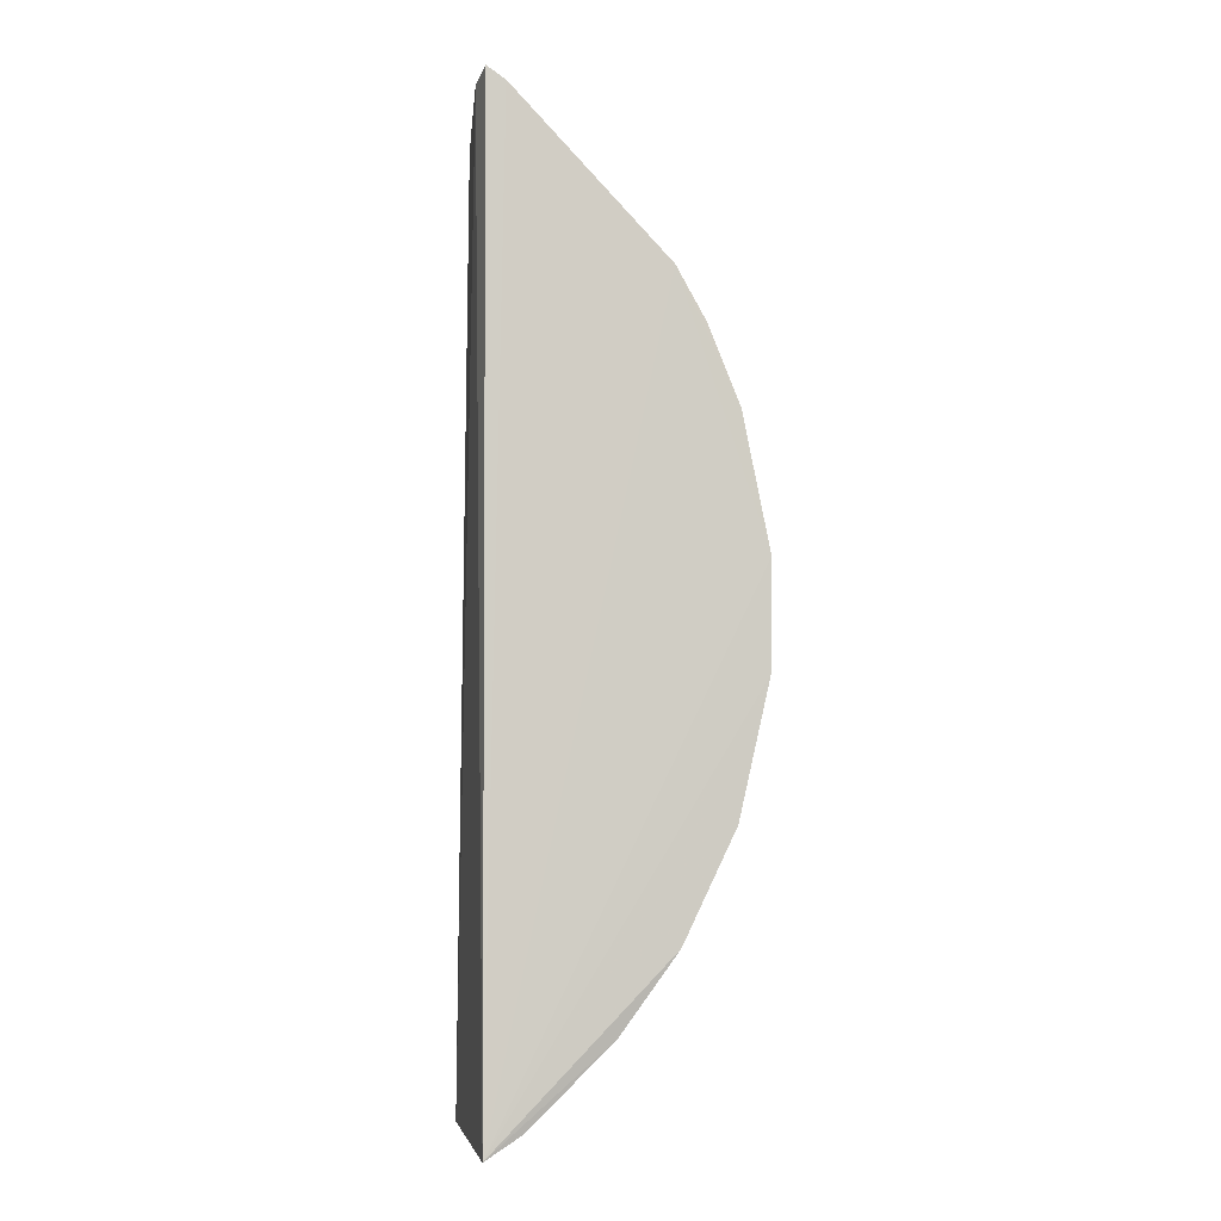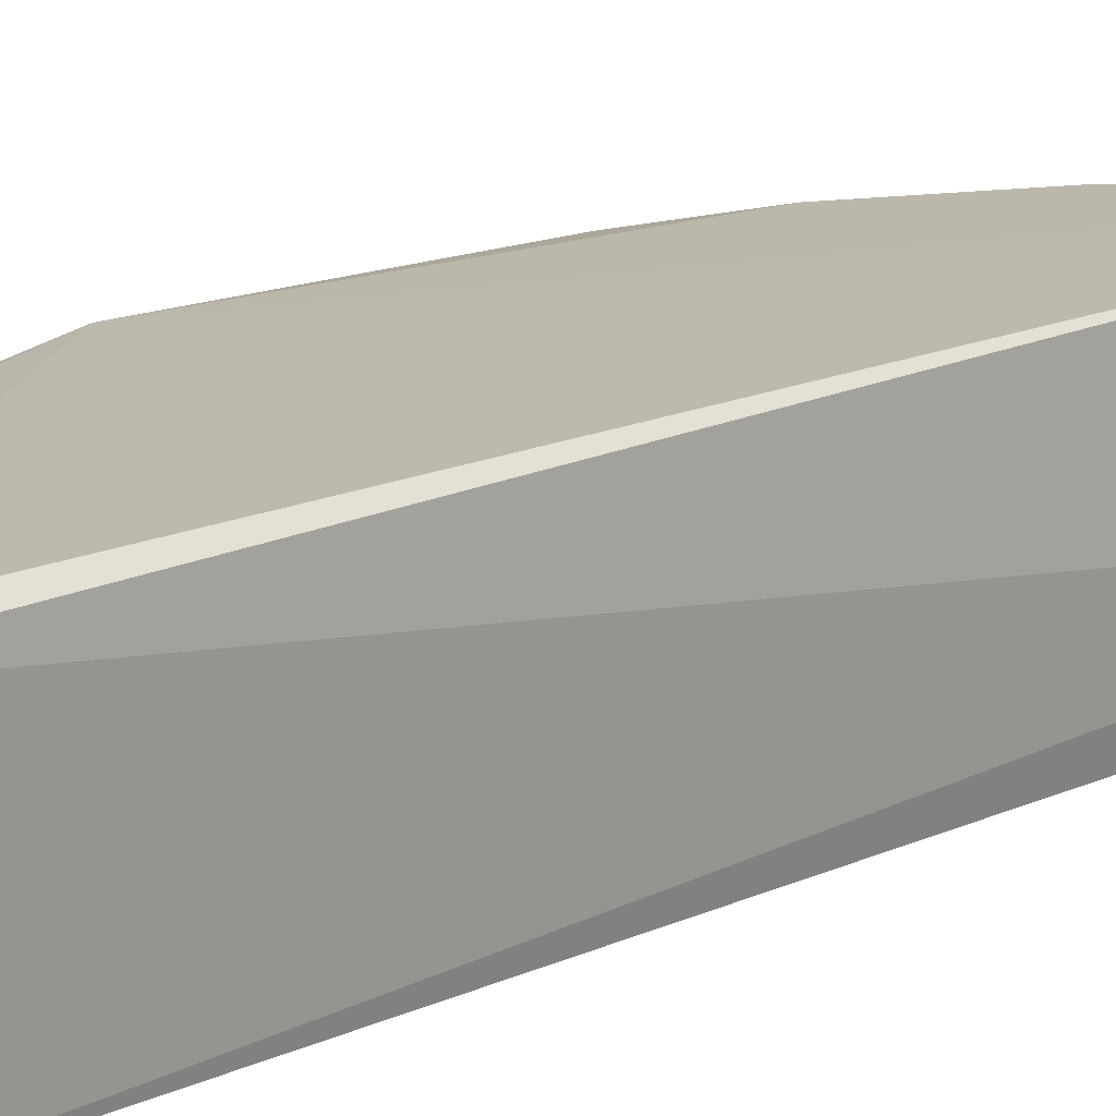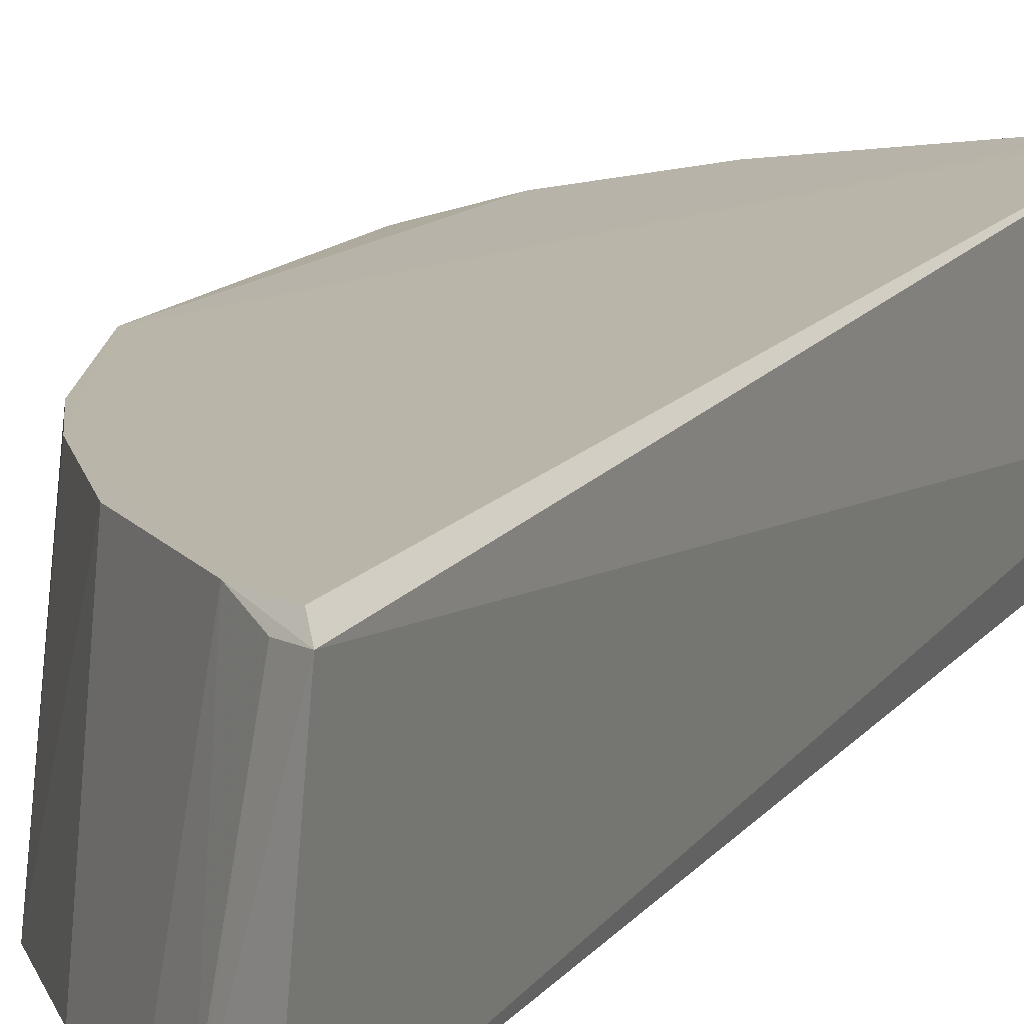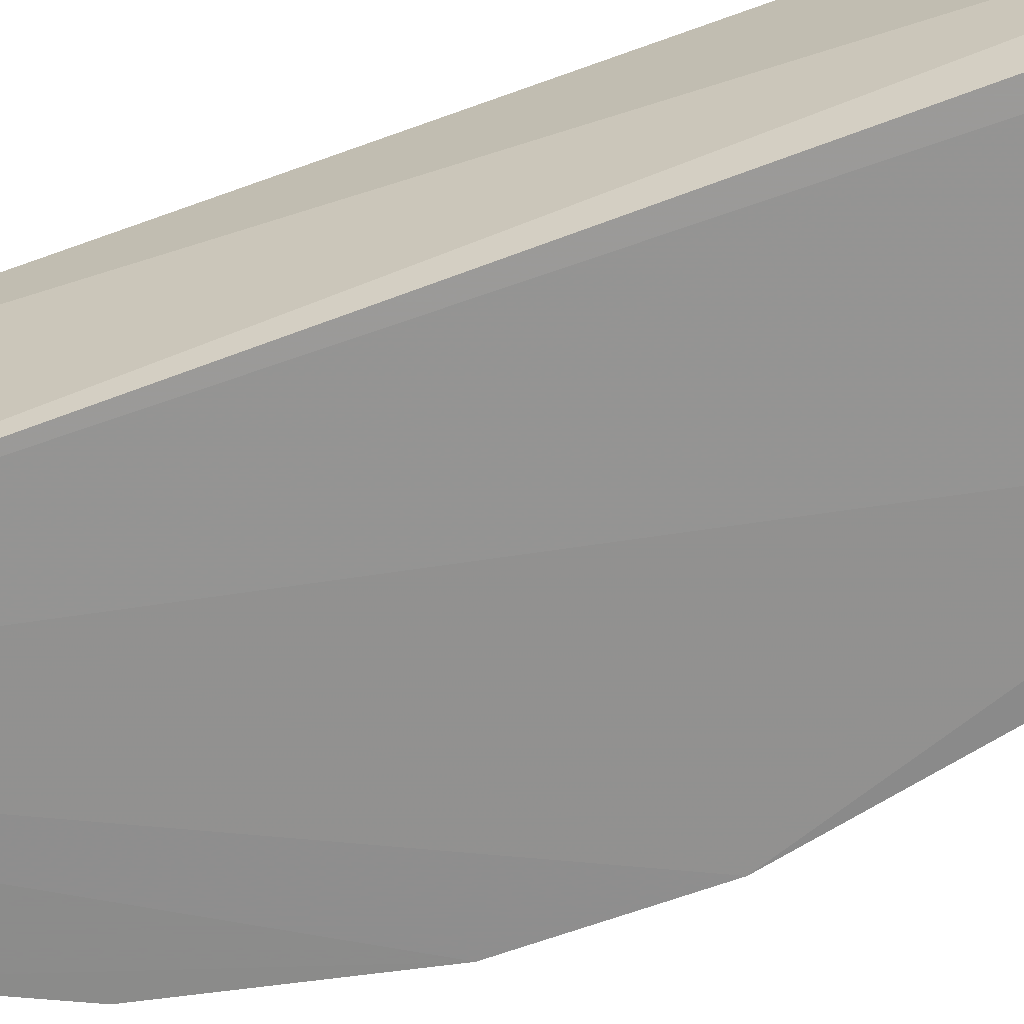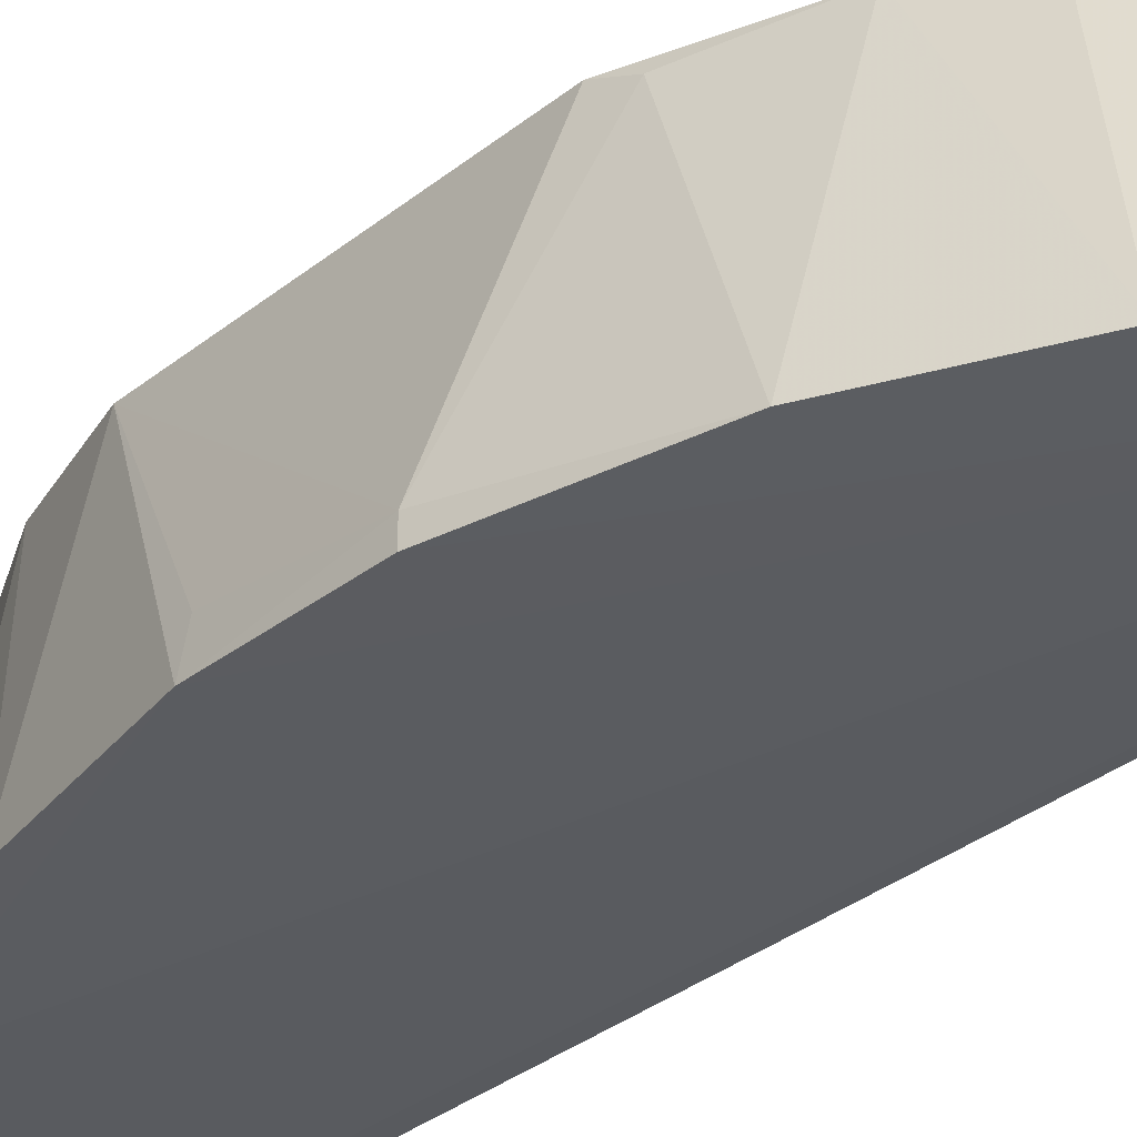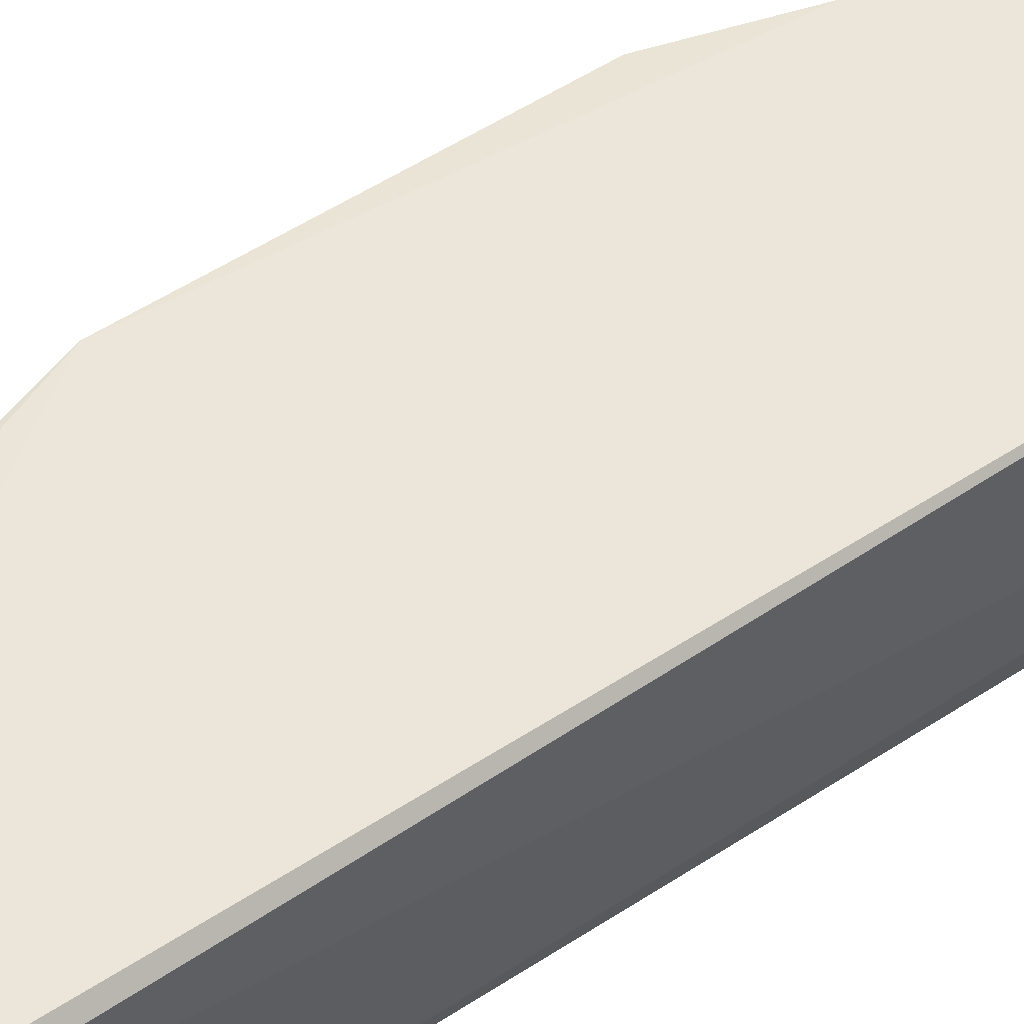
<metadata>
{"format":"obj","ext":"obj","renderer":"f3d","projection":"perspective","resolution":1024,"background":"white","views":[{"elev":-6.1,"azim":170.9,"up":"+Y"},{"elev":15.3,"azim":45.0,"up":"+Z"},{"elev":13.6,"azim":22.3,"up":"+Z"},{"elev":-66.5,"azim":110.6,"up":"+Z"},{"elev":-33.2,"azim":-42.9,"up":"+Z"},{"elev":56.7,"azim":55.6,"up":"+Z"}]}
</metadata>
<code>
v -0.02857 0.04187 0.1682
v -0.02795 -0.04254 0.1676
v -0.02846 0.04427 0.1531
v -0.04418 0.02816 0.1528
v -0.04946 -0.01056 0.1683
v -0.02873 -0.04379 0.1527
v -0.03429 0.03752 0.1678
v -0.02792 0.0435 0.1561
v -0.02877 -0.04129 0.1684
v -0.03016 0.04306 0.153
v -0.05201 -0.005572 0.153
v -0.047 0.01877 0.1682
v -0.03948 -0.03451 0.1533
v -0.03669 0.03509 0.1673
v -0.03014 0.0407 0.1682
v -0.05213 0.004106 0.1529
v -0.03203 -0.04174 0.1531
v -0.03938 -0.0319 0.1681
v -0.04454 -0.02752 0.1531
v -0.04196 0.02831 0.1681
v -0.04969 0.01636 0.153
v -0.05202 -0.005587 0.1544
v -0.04938 0.0113 0.1679
v -0.03219 -0.03915 0.1683
v -0.04421 -0.02474 0.1681
v -0.04688 0.02344 0.1531
v -0.04924 -0.01776 0.1531
v -0.05169 0.003991 0.1556
v -0.02976 -0.04137 0.1675
v -0.03436 -0.03931 0.1554
v -0.04405 0.02791 0.1552
v -0.04911 -0.01275 0.1675
v -0.04659 -0.01996 0.1681
v -0.03201 -0.04157 0.1545
f 8 1 2
f 8 3 1
f 8 6 3
f 8 2 6
f 9 2 1
f 9 1 5
f 10 6 4
f 10 3 6
f 10 1 3
f 14 10 4
f 14 7 10
f 15 10 7
f 15 1 10
f 15 5 1
f 16 4 6
f 16 6 11
f 17 13 6
f 17 6 2
f 19 11 6
f 19 6 13
f 19 13 18
f 20 7 14
f 20 15 7
f 20 12 5
f 20 5 15
f 20 14 4
f 21 4 16
f 22 16 11
f 23 5 12
f 23 21 16
f 23 12 21
f 23 22 5
f 24 2 9
f 25 9 5
f 25 19 18
f 25 24 9
f 25 18 24
f 26 12 20
f 26 21 12
f 26 4 21
f 27 22 11
f 27 11 19
f 28 23 16
f 28 16 22
f 28 22 23
f 29 17 2
f 29 2 24
f 30 13 17
f 30 24 18
f 30 18 13
f 31 26 20
f 31 20 4
f 31 4 26
f 32 5 22
f 32 22 27
f 33 27 19
f 33 19 25
f 33 32 27
f 33 25 5
f 33 5 32
f 34 29 24
f 34 17 29
f 34 30 17
f 34 24 30

</code>
